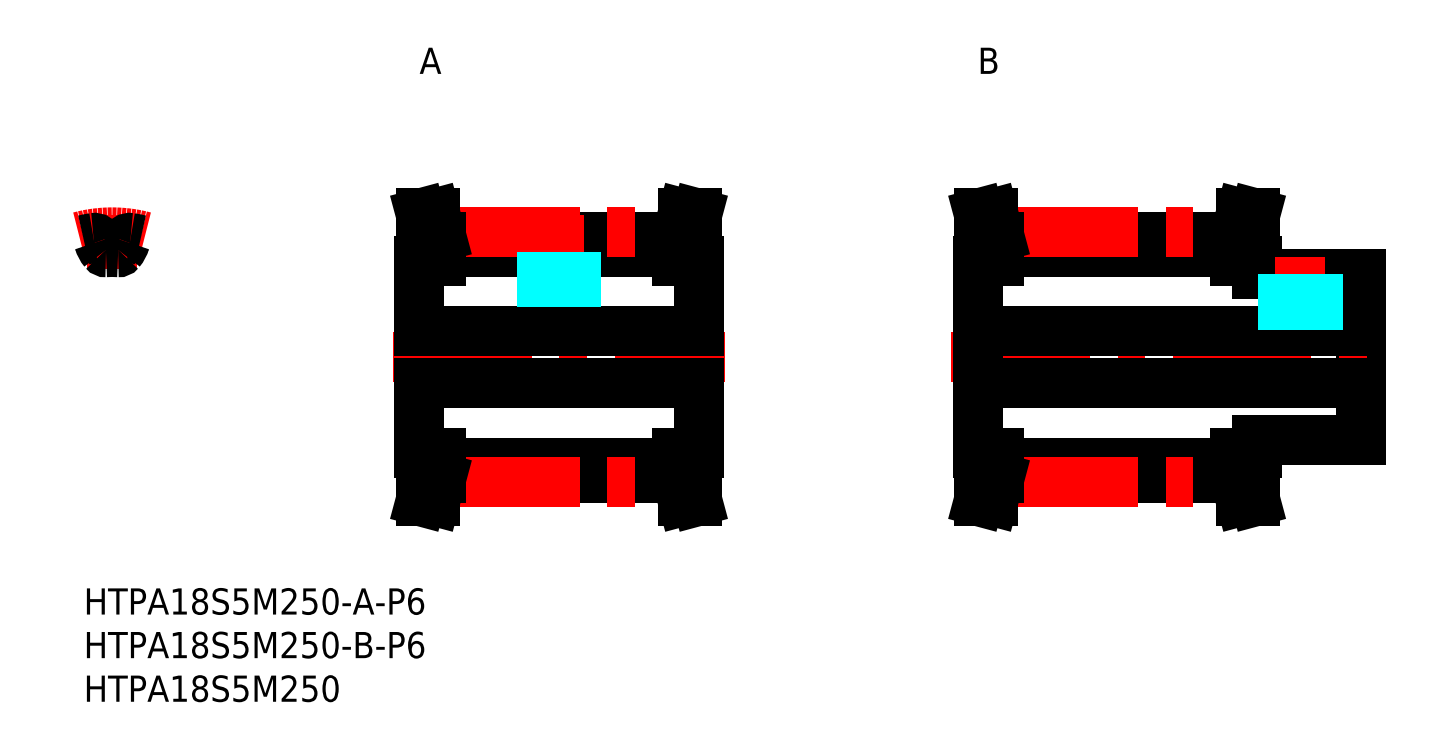
<metadata>
{"format":"dxf","ext":"dxf","renderer":"ezdxf+matplotlib","layout":"modelspace","background":"white","min_lineweight":24,"dpi":150}
</metadata>
<code>
0
SECTION
2
ENTITIES
0
LINE
8
MSM_CONTINUOUS
10
38.5
20
15.5
30
0
11
38.5
21
37.5
31
0
0
LINE
8
MSM_CONTINUOUS
10
70.5
20
15.5
30
0
11
70.5
21
37.5
31
0
0
LINE
8
MSM_CONTINUOUS
10
41
20
12.65
30
0
11
68
21
12.66
31
0
0
LINE
8
MSM_CONTINUOUS
10
41
20
14.43
30
0
11
68
21
14.43
31
0
0
LINE
8
MSM_CENTER
10
41
20
12.18
30
0
11
68
21
12.18
31
0
0
LINE
8
MSM_CONTINUOUS
10
41
20
12.65
30
0
11
41
21
15.5
31
0
0
LINE
8
MSM_CONTINUOUS
10
39.4
20
15.5
30
0
11
39.4
21
12.87
31
0
0
LINE
8
MSM_CONTINUOUS
10
39.4
20
12.87
30
0
11
38.63
21
10
31
0
0
LINE
8
MSM_CONTINUOUS
10
38.63
20
10
30
0
11
40.29
21
10
31
0
0
LINE
8
MSM_CONTINUOUS
10
41
20
12.66
30
0
11
40.29
21
10
31
0
0
LINE
8
MSM_CONTINUOUS
10
38.5
20
15.5
30
0
11
41
21
15.5
31
0
0
LINE
8
MSM_CONTINUOUS
10
68
20
12.66
30
0
11
68
21
15.5
31
0
0
LINE
8
MSM_CONTINUOUS
10
69.6
20
15.5
30
0
11
69.6
21
12.87
31
0
0
LINE
8
MSM_CONTINUOUS
10
70.37
20
10
30
0
11
68.71
21
10
31
0
0
LINE
8
MSM_CONTINUOUS
10
68
20
12.66
30
0
11
68.71
21
10
31
0
0
LINE
8
MSM_CONTINUOUS
10
69.6
20
12.87
30
0
11
70.37
21
10
31
0
0
LINE
8
MSM_CONTINUOUS
10
68
20
15.5
30
0
11
70.5
21
15.5
31
0
0
LINE
8
MSM_CENTER
10
35.5
20
26.5
30
0
11
73.5
21
26.5
31
0
0
LINE
8
MSM_CONTINUOUS
10
41
20
40.34
30
0
11
68
21
40.34
31
0
0
LINE
8
MSM_CONTINUOUS
10
41
20
38.57
30
0
11
68
21
38.57
31
0
0
LINE
8
MSM_CENTER
10
41
20
40.82
30
0
11
68
21
40.82
31
0
0
LINE
8
MSM_CONTINUOUS
10
41
20
37.5
30
0
11
41
21
40.34
31
0
0
LINE
8
MSM_CONTINUOUS
10
39.4
20
37.5
30
0
11
39.4
21
40.13
31
0
0
LINE
8
MSM_CONTINUOUS
10
38.5
20
37.5
30
0
11
41
21
37.5
31
0
0
LINE
8
MSM_CONTINUOUS
10
39.4
20
40.13
30
0
11
38.63
21
43
31
0
0
LINE
8
MSM_CONTINUOUS
10
38.63
20
43
30
0
11
40.29
21
43
31
0
0
LINE
8
MSM_CONTINUOUS
10
41
20
40.34
30
0
11
40.29
21
43
31
0
0
LINE
8
MSM_CENTER
10
54.5
20
28
30
0
11
54.5
21
42.82
31
0
0
LINE
8
MSM_CONTINUOUS
10
68
20
37.5
30
0
11
68
21
40.34
31
0
0
LINE
8
MSM_CONTINUOUS
10
69.6
20
37.5
30
0
11
69.6
21
40.13
31
0
0
LINE
8
MSM_CONTINUOUS
10
68
20
37.5
30
0
11
70.5
21
37.5
31
0
0
LINE
8
MSM_CONTINUOUS
10
70.37
20
43
30
0
11
68.71
21
43
31
0
0
LINE
8
MSM_CONTINUOUS
10
68
20
40.34
30
0
11
68.71
21
43
31
0
0
LINE
8
MSM_CONTINUOUS
10
69.6
20
40.13
30
0
11
70.37
21
43
31
0
0
LINE
8
MSM_CONTINUOUS
10
146.5
20
17
30
0
11
146.5
21
36
31
0
0
LINE
8
MSM_CONTINUOUS
10
134.5
20
17
30
0
11
146.5
21
17
31
0
0
LINE
8
MSM_CONTINUOUS
10
105
20
14.42
30
0
11
132
21
14.42
31
0
0
LINE
8
MSM_CONTINUOUS
10
105
20
12.65
30
0
11
132
21
12.65
31
0
0
LINE
8
MSM_CENTER
10
105
20
12.17
30
0
11
132
21
12.17
31
0
0
LINE
8
MSM_CONTINUOUS
10
102.5
20
15.5
30
0
11
105
21
15.5
31
0
0
LINE
8
MSM_CONTINUOUS
10
105
20
12.66
30
0
11
104.3
21
10
31
0
0
LINE
8
MSM_CONTINUOUS
10
102.6
20
10
30
0
11
104.3
21
10
31
0
0
LINE
8
MSM_CONTINUOUS
10
103.4
20
15.5
30
0
11
103.4
21
12.87
31
0
0
LINE
8
MSM_CONTINUOUS
10
103.4
20
12.87
30
0
11
102.6
21
10
31
0
0
LINE
8
MSM_CONTINUOUS
10
105
20
12.65
30
0
11
105
21
15.5
31
0
0
LINE
8
MSM_CONTINUOUS
10
134.5
20
15.5
30
0
11
134.5
21
17
31
0
0
LINE
8
MSM_CONTINUOUS
10
133.6
20
15.5
30
0
11
133.6
21
12.87
31
0
0
LINE
8
MSM_CONTINUOUS
10
132
20
12.65
30
0
11
132
21
15.5
31
0
0
LINE
8
MSM_CONTINUOUS
10
134.4
20
10
30
0
11
132.7
21
10
31
0
0
LINE
8
MSM_CONTINUOUS
10
133.6
20
12.87
30
0
11
134.4
21
10
31
0
0
LINE
8
MSM_CONTINUOUS
10
132
20
12.66
30
0
11
132.7
21
10
31
0
0
LINE
8
MSM_CONTINUOUS
10
132
20
15.5
30
0
11
134.5
21
15.5
31
0
0
LINE
8
MSM_CONTINUOUS
10
134.5
20
36
30
0
11
146.5
21
36
31
0
0
LINE
8
MSM_CENTER
10
99.5
20
26.5
30
0
11
149.5
21
26.5
31
0
0
LINE
8
MSM_CONTINUOUS
10
105
20
38.57
30
0
11
132
21
38.57
31
0
0
LINE
8
MSM_CONTINUOUS
10
105
20
40.34
30
0
11
132
21
40.34
31
0
0
LINE
8
MSM_CENTER
10
105
20
40.82
30
0
11
132
21
40.82
31
0
0
LINE
8
MSM_CONTINUOUS
10
102.5
20
37.5
30
0
11
105
21
37.5
31
0
0
LINE
8
MSM_CONTINUOUS
10
105
20
40.34
30
0
11
104.3
21
43
31
0
0
LINE
8
MSM_CONTINUOUS
10
103.4
20
37.5
30
0
11
103.4
21
40.13
31
0
0
LINE
8
MSM_CONTINUOUS
10
102.6
20
43
30
0
11
104.3
21
43
31
0
0
LINE
8
MSM_CONTINUOUS
10
103.4
20
40.13
30
0
11
102.6
21
43
31
0
0
LINE
8
MSM_CONTINUOUS
10
105
20
37.5
30
0
11
105
21
40.34
31
0
0
LINE
8
MSM_CONTINUOUS
10
133.6
20
37.5
30
0
11
133.6
21
40.13
31
0
0
LINE
8
MSM_CONTINUOUS
10
132
20
37.5
30
0
11
132
21
40.34
31
0
0
LINE
8
MSM_CONTINUOUS
10
132
20
37.5
30
0
11
134.5
21
37.5
31
0
0
LINE
8
MSM_CONTINUOUS
10
134.5
20
36
30
0
11
134.5
21
37.5
31
0
0
LINE
8
MSM_CONTINUOUS
10
132
20
40.34
30
0
11
132.7
21
43
31
0
0
LINE
8
MSM_CONTINUOUS
10
133.6
20
40.13
30
0
11
134.4
21
43
31
0
0
LINE
8
MSM_CONTINUOUS
10
134.4
20
43
30
0
11
132.7
21
43
31
0
0
LINE
8
MSM_CENTER
10
139.5
20
28
30
0
11
139.5
21
38
31
0
0
INSERT
8
MSM_CONTINUOUS
2
*U3
10
0
20
0
30
0
0
INSERT
8
MSM_CONTINUOUS
2
*U4
10
0
20
0
30
0
0
INSERT
8
MSM_CONTINUOUS
2
*U5
10
0
20
0
30
0
0
LINE
8
MSM_CONTINUOUS
10
102.5
20
15.5
30
0
11
102.5
21
37.5
31
0
0
INSERT
8
MSM_CONTINUOUS
2
*U6
10
0
20
0
30
0
0
INSERT
8
MSM_CONTINUOUS
2
*U7
10
0
20
0
30
0
0
LINE
8
MSM_CENTER
10
3.25
20
42.82
30
0
11
3.25
21
36.57
31
0
0
ARC
8
MSM_CENTER
10
3.25
20
26.5
30
0
40
14.33
50
74.82
51
105.2
0
ARC
8
MSM_CONTINUOUS
10
3.25
20
26.5
30
0
40
13.85
50
98.83
51
103.6
0
ARC
8
MSM_CONTINUOUS
10
3.961
20
38.8
30
0
40
0.25
50
266.7
51
320.6
0
ARC
8
MSM_CONTINUOUS
10
1.625
20
40.73
30
0
40
3.275
50
320.6
51
343.5
0
ARC
8
MSM_CONTINUOUS
10
4.875
20
40.73
30
0
40
3.275
50
196.5
51
219.4
0
ARC
8
MSM_CONTINUOUS
10
1.208
20
39.64
30
0
40
0.55
50
16.54
51
98.83
0
ARC
8
MSM_CONTINUOUS
10
2.539
20
38.8
30
0
40
0.25
50
219.4
51
273.3
0
ARC
8
MSM_CONTINUOUS
10
3.25
20
26.5
30
0
40
12.08
50
86.69
51
93.31
0
ARC
8
MSM_CONTINUOUS
10
3.25
20
26.5
30
0
40
13.85
50
76.42
51
81.17
0
ARC
8
MSM_CONTINUOUS
10
5.292
20
39.64
30
0
40
0.55
50
81.17
51
163.5
0
LINE
8
MSM_CONTINUOUS
10
38.5
20
23.5
30
0
11
70.5
21
23.5
31
0
0
LINE
8
MSM_CONTINUOUS
10
38.5
20
29.5
30
0
11
70.5
21
29.5
31
0
0
LINE
8
MSM_DASHED
10
56.5
20
38.57
30
0
11
56.5
21
29.5
31
0
0
LINE
8
MSM_DASHED
10
56.12
20
38.57
30
0
11
56.12
21
29.5
31
0
0
LINE
8
MSM_DASHED
10
52.88
20
38.57
30
0
11
52.88
21
29.5
31
0
0
LINE
8
MSM_DASHED
10
52.5
20
38.57
30
0
11
52.5
21
29.5
31
0
0
LINE
8
MSM_CONTINUOUS
10
102.5
20
23.5
30
0
11
146.5
21
23.5
31
0
0
LINE
8
MSM_CONTINUOUS
10
102.5
20
29.5
30
0
11
146.5
21
29.5
31
0
0
LINE
8
MSM_DASHED
10
141.5
20
36
30
0
11
141.5
21
29.5
31
0
0
LINE
8
MSM_DASHED
10
141.1
20
36
30
0
11
141.1
21
29.5
31
0
0
LINE
8
MSM_DASHED
10
137.9
20
36
30
0
11
137.9
21
29.5
31
0
0
LINE
8
MSM_DASHED
10
137.5
20
36
30
0
11
137.5
21
29.5
31
0
0
ENDSEC
0
EOF

</code>
